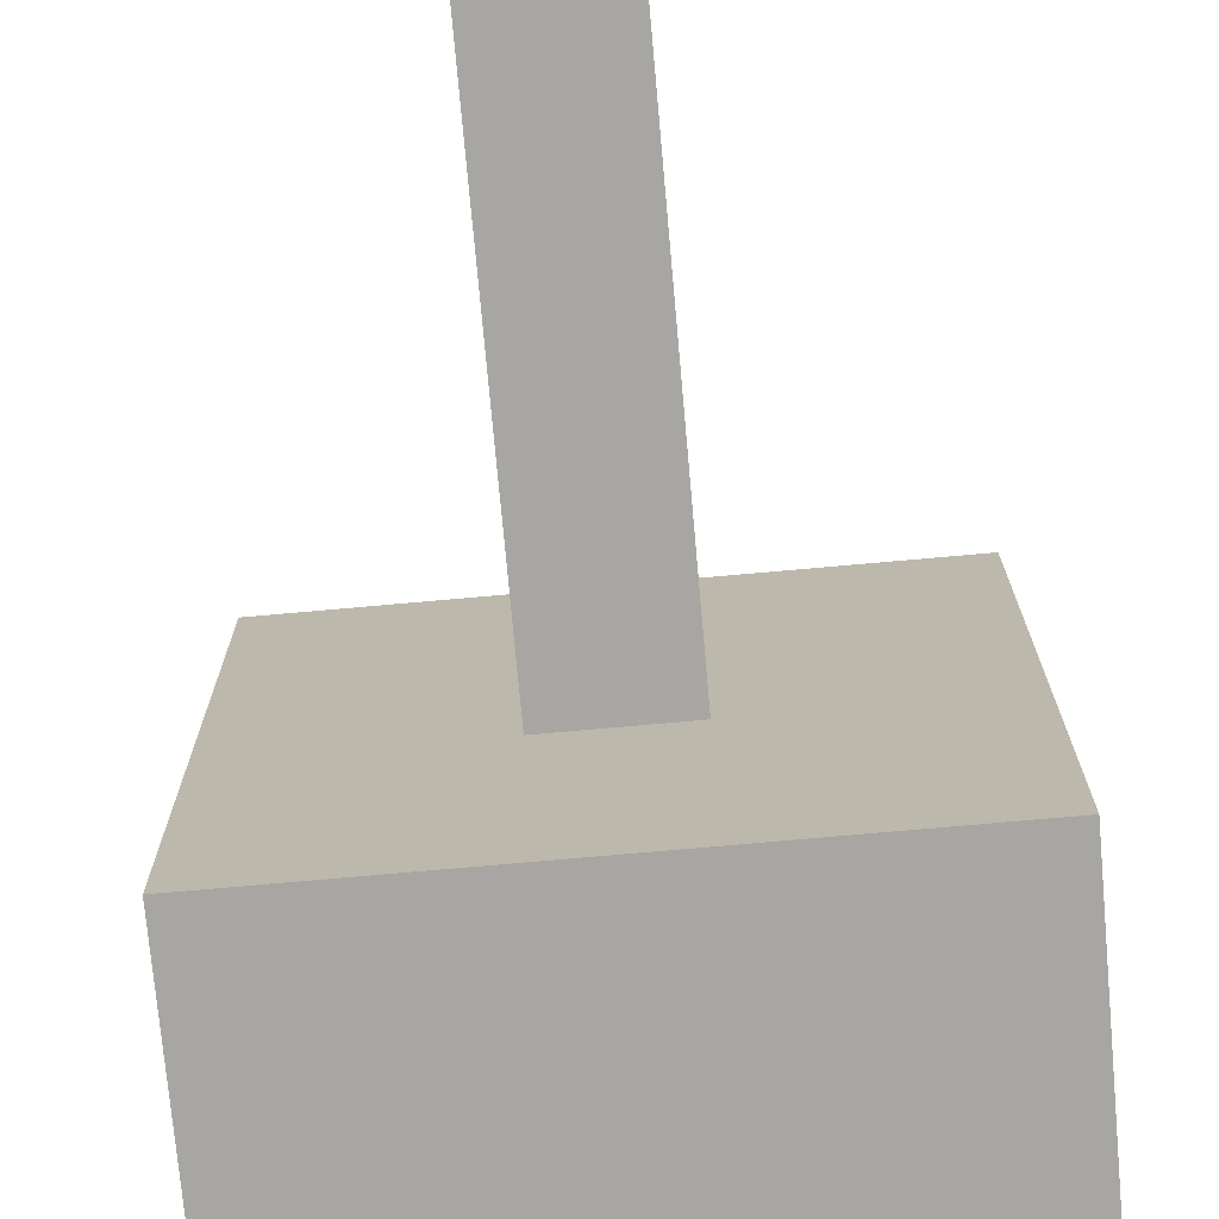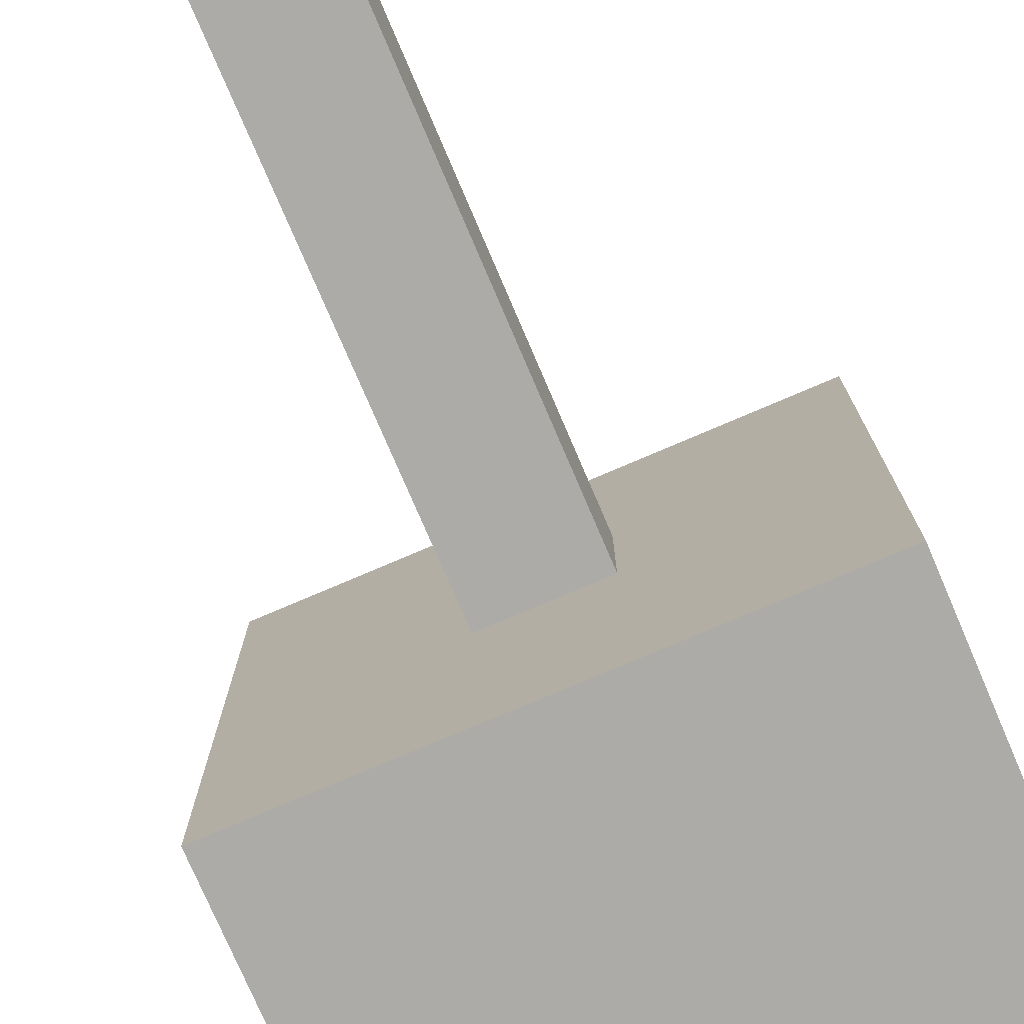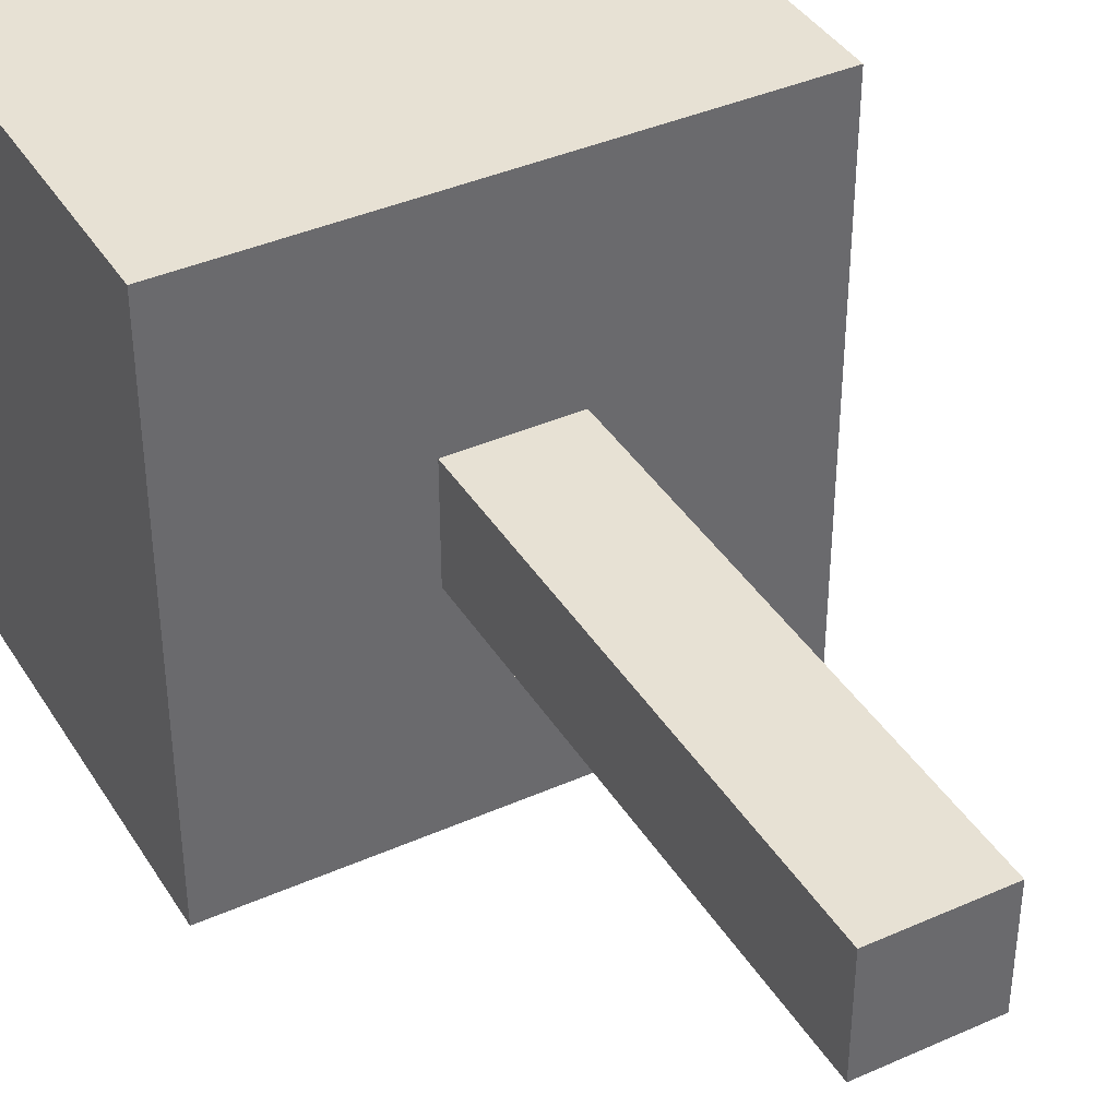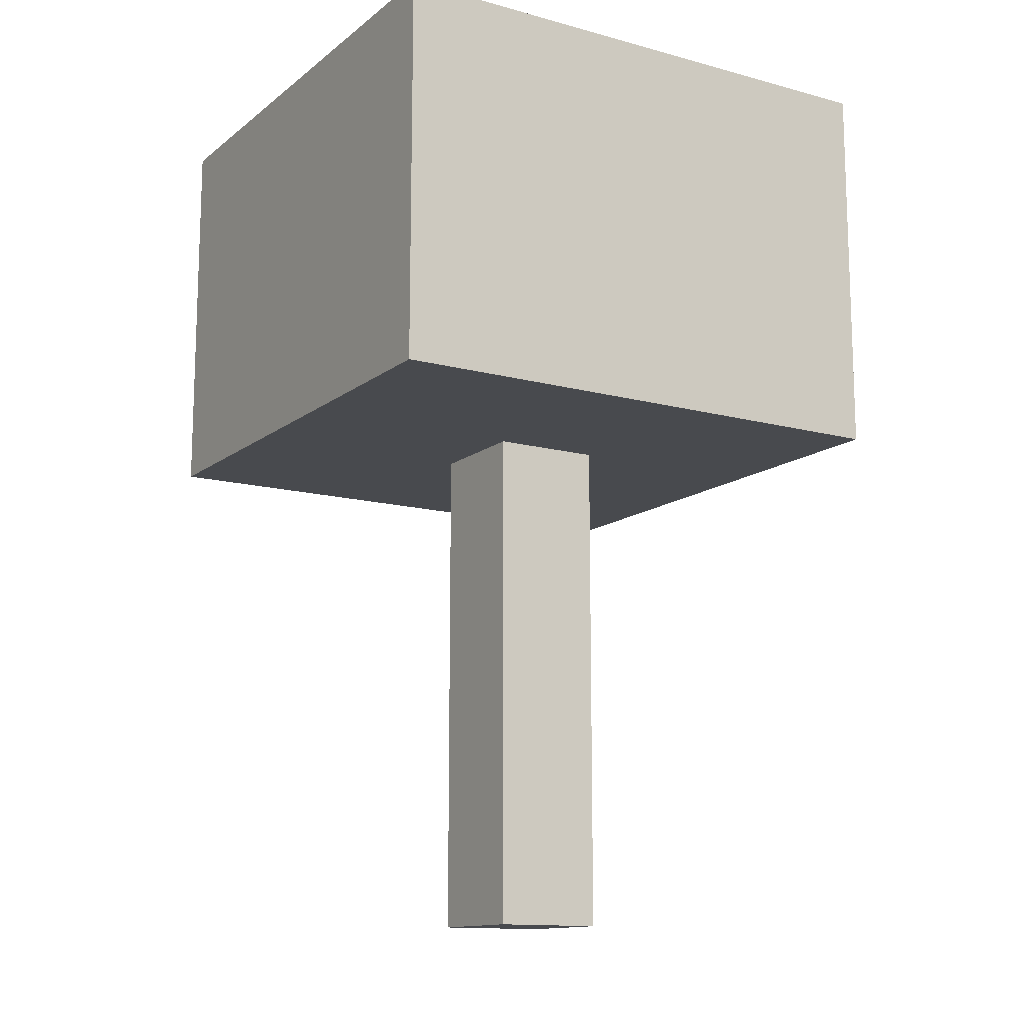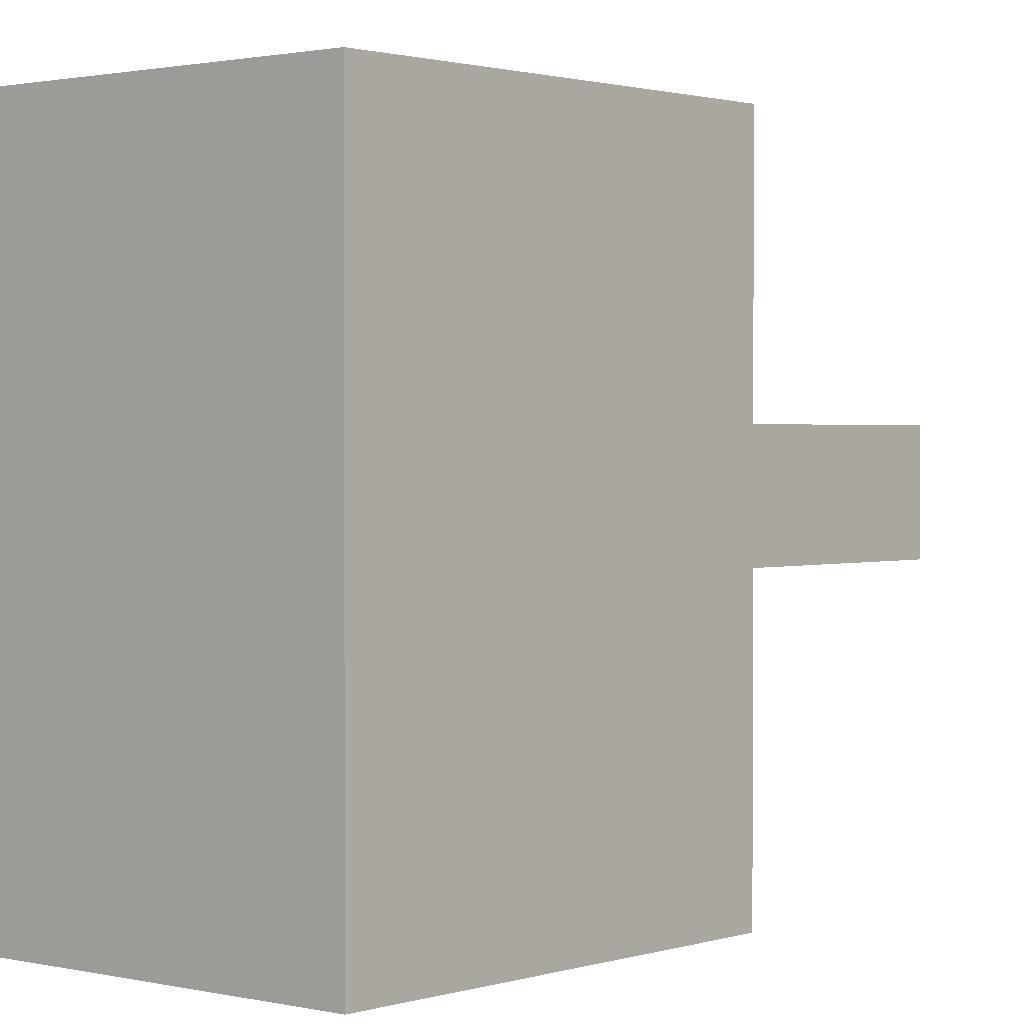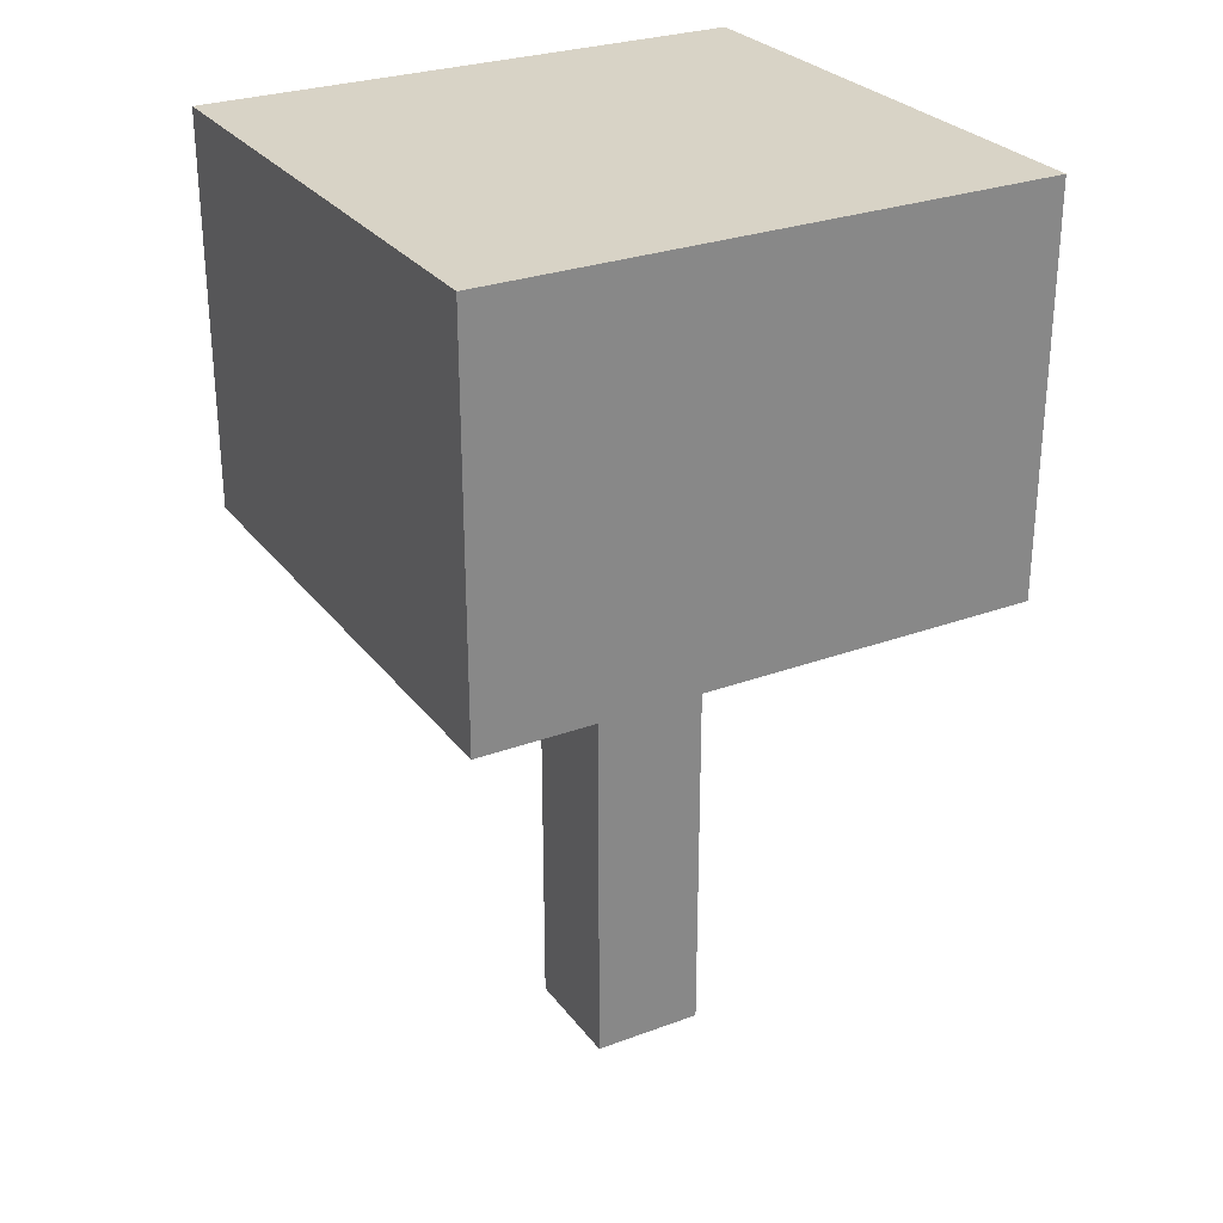
<metadata>
{"format":"obj","ext":"obj","renderer":"f3d","projection":"perspective","resolution":1024,"background":"white","views":[{"elev":-74.0,"azim":5.1,"up":"+Z"},{"elev":-76.4,"azim":23.2,"up":"+Z"},{"elev":39.5,"azim":-28.9,"up":"+Z"},{"elev":-13.3,"azim":-121.4,"up":"+Y"},{"elev":1.3,"azim":-139.3,"up":"+Z"},{"elev":28.0,"azim":-119.3,"up":"+Y"}]}
</metadata>
<code>
o Cylinder
v -0.3019 -0.000852 0.3687
v -0.3019 -0.000852 -0.2876
v 0.3698 -0.000852 -0.2876
v 0.3698 -0.000852 0.3687
v 0.3698 3.025 0.3687
v -0.3019 3.025 0.3687
v 0.3698 3.025 -0.2876
v -0.3019 3.025 -0.2876
v -1.514 5.328 1.603
v 1.591 5.328 1.603
v 1.591 5.328 -1.633
v -1.514 5.328 -1.633
v 1.591 3.025 1.603
v 1.591 3.025 -1.633
v -1.514 3.025 -1.633
v -1.514 3.025 1.603
f 1 2 3 4
f 5 6 1 4
f 7 5 4 3
f 8 7 3 2
f 6 8 2 1
f 9 10 11 12
f 10 13 14 11
f 9 12 15 16
f 11 14 15 12
f 9 16 13 10
f 16 15 14 13

</code>
